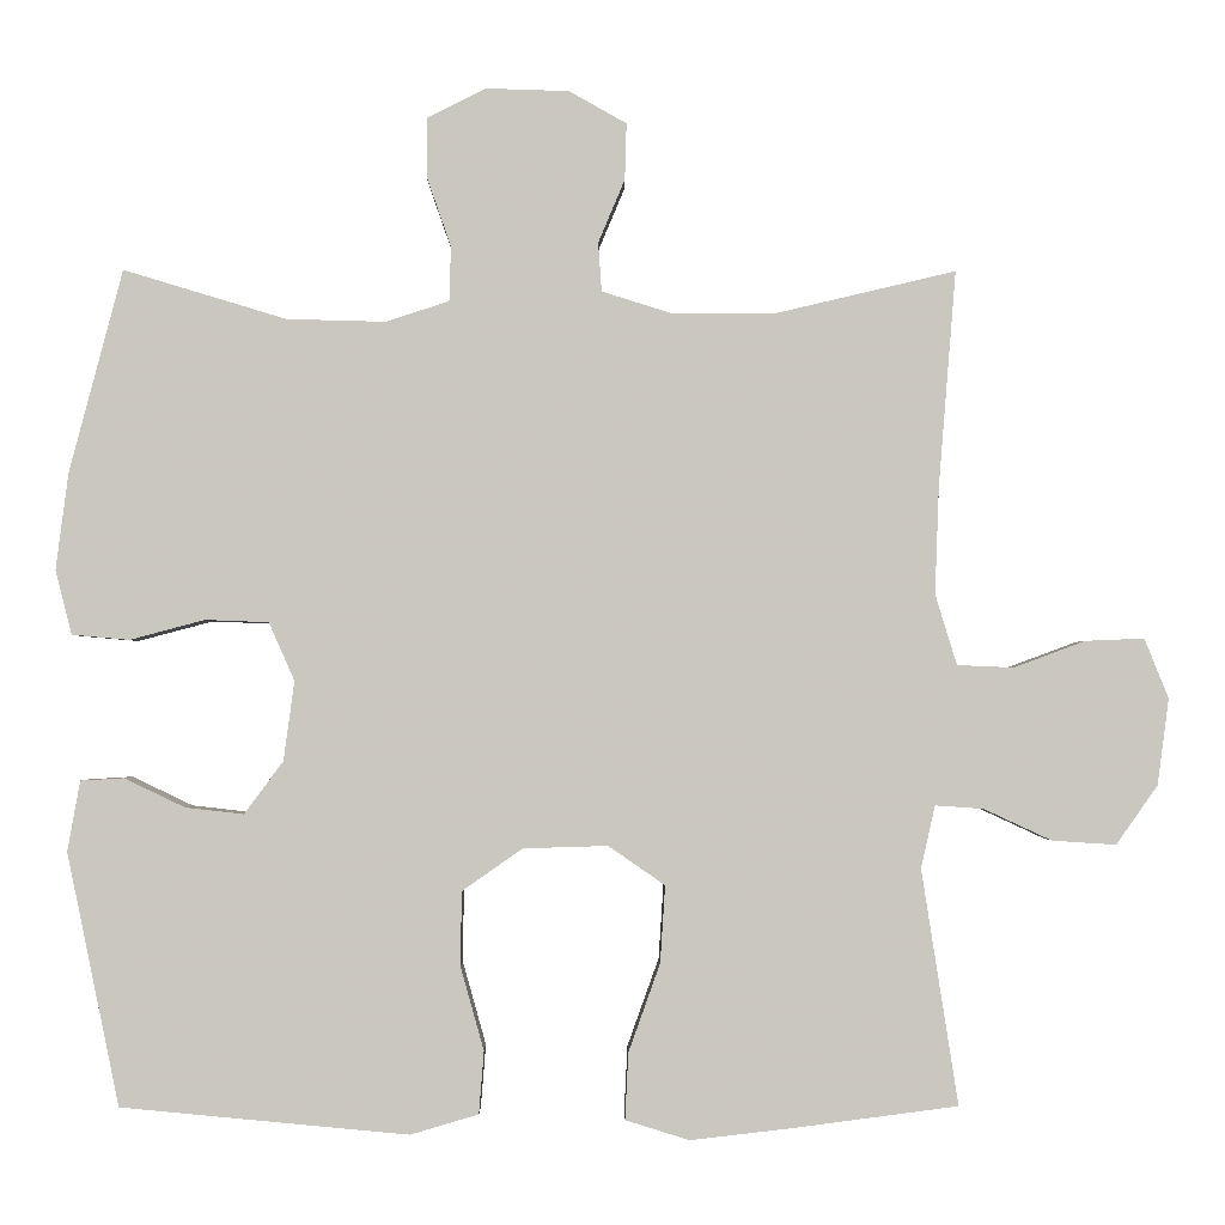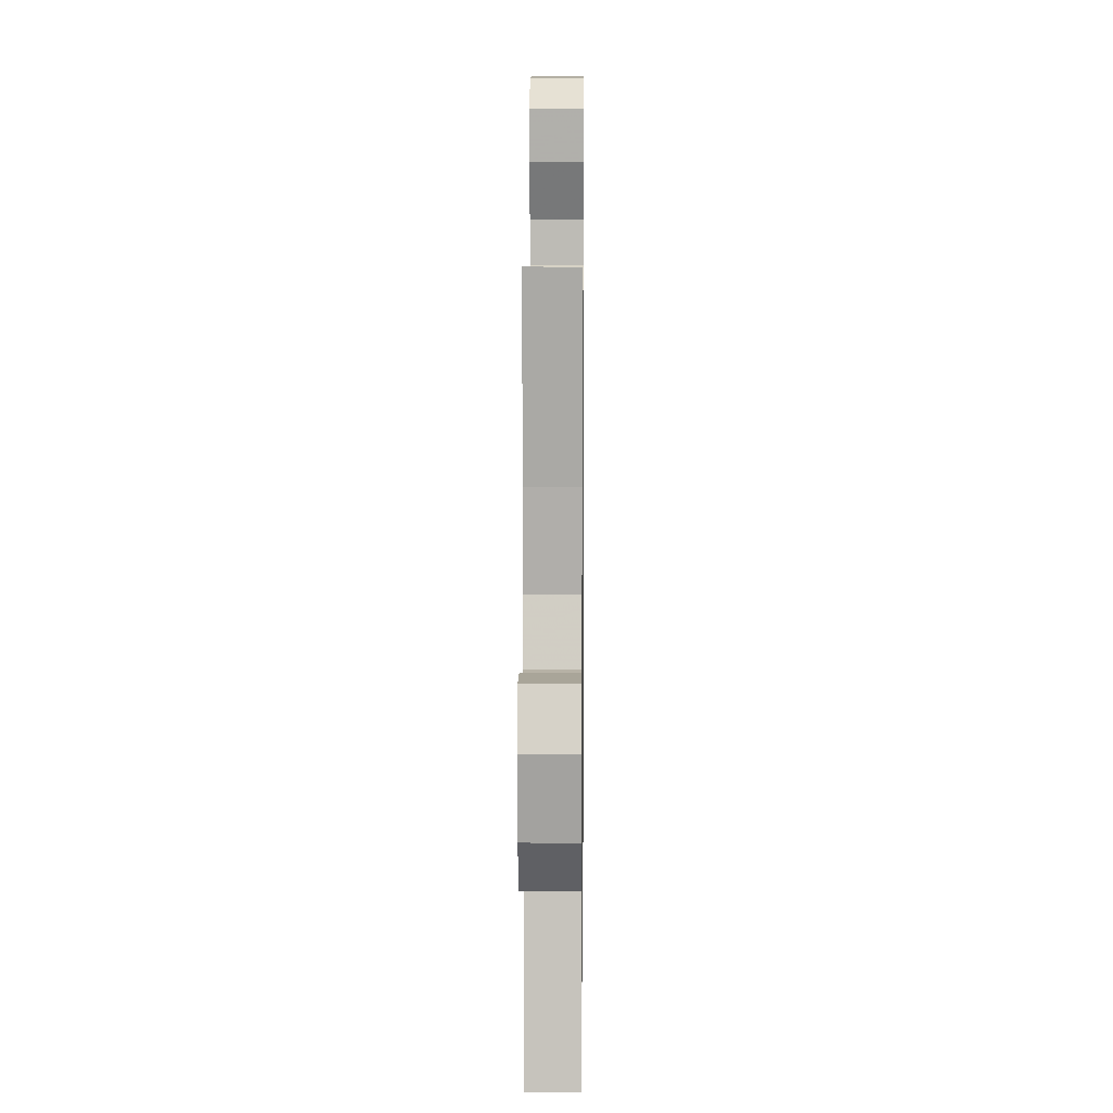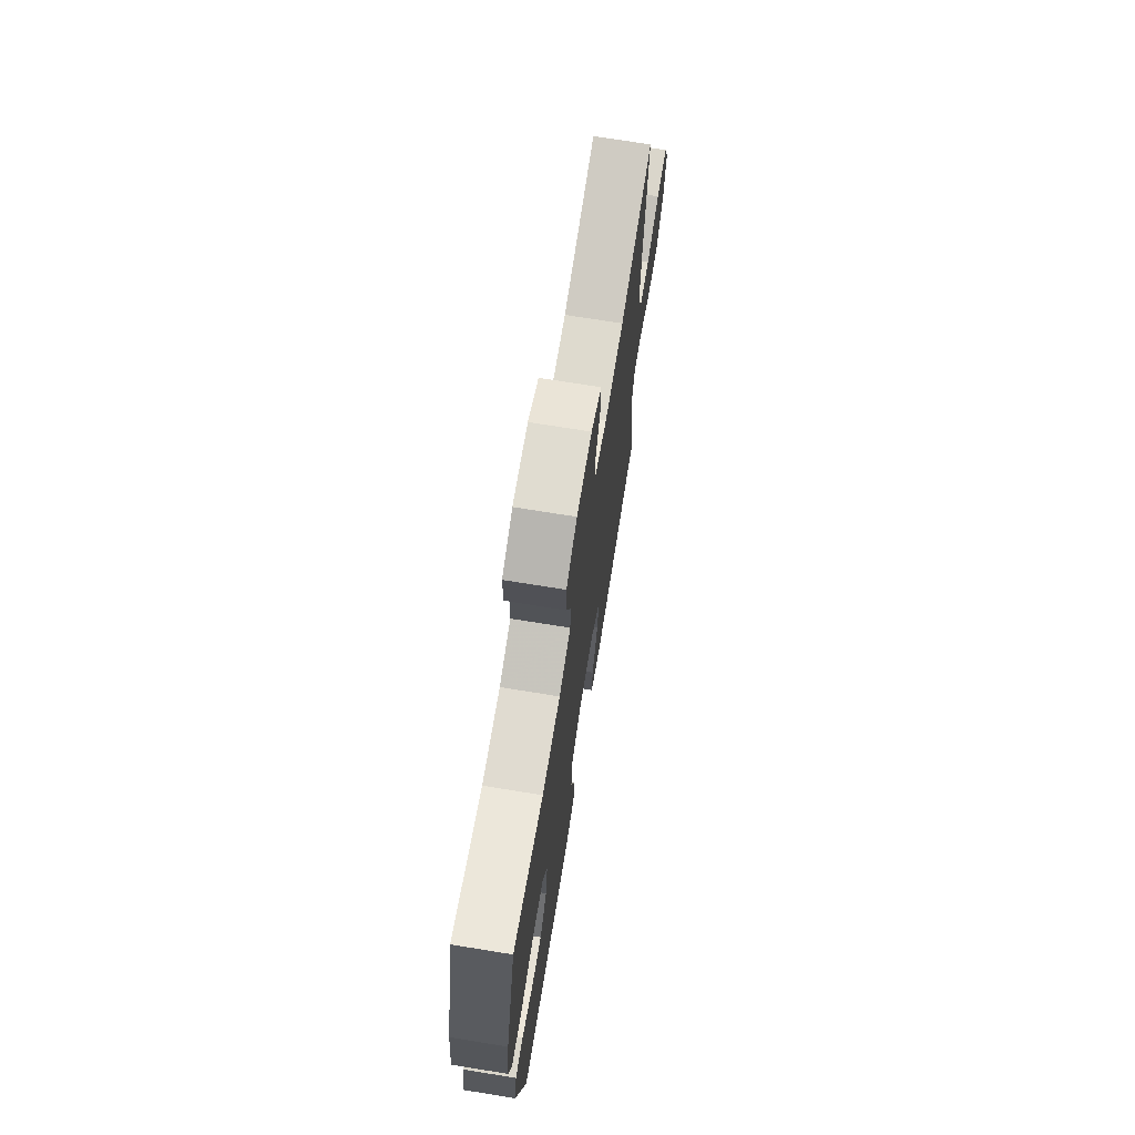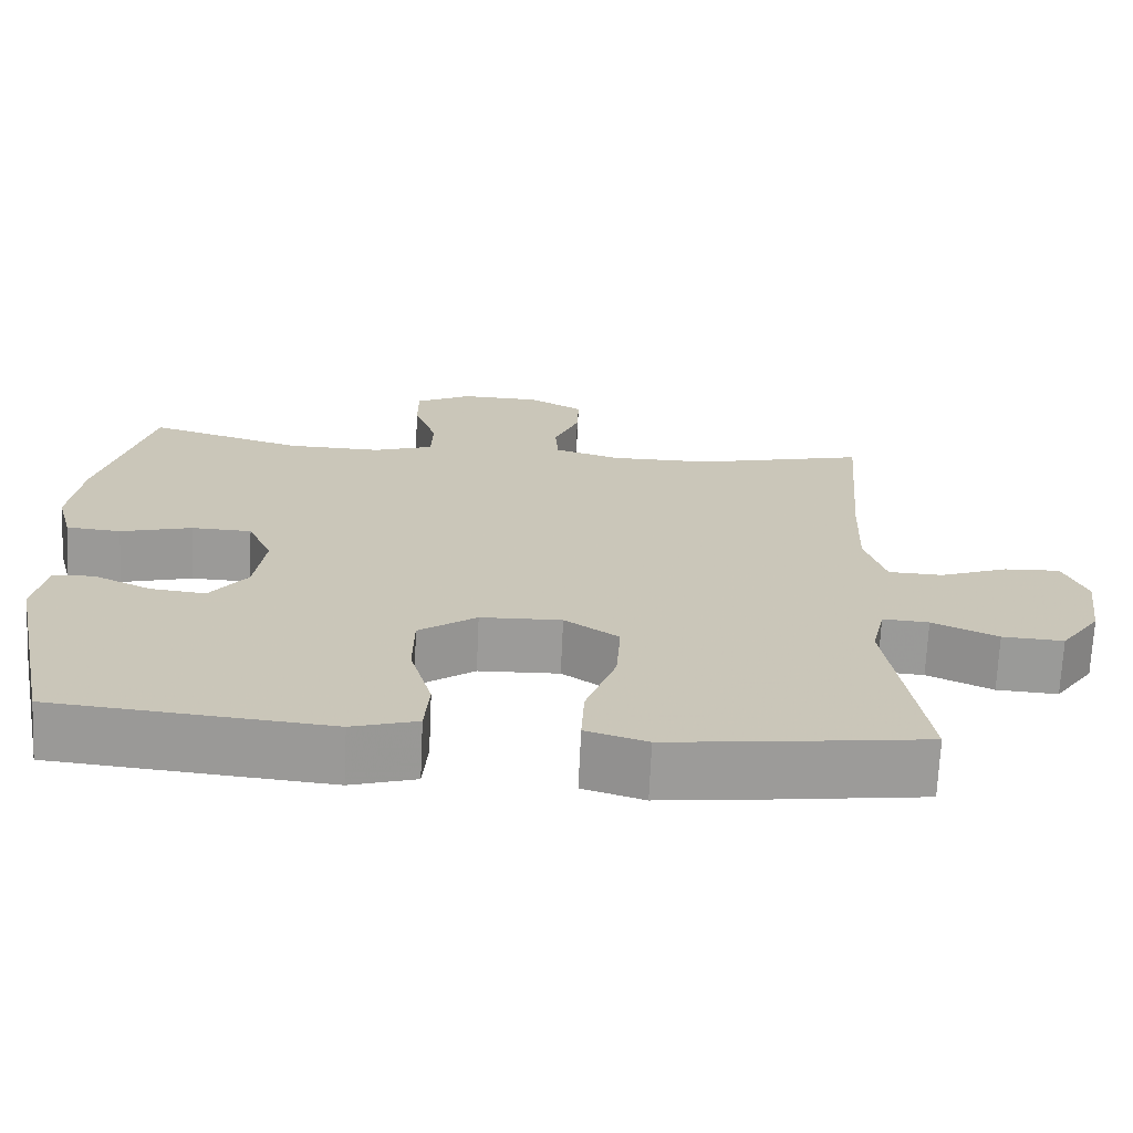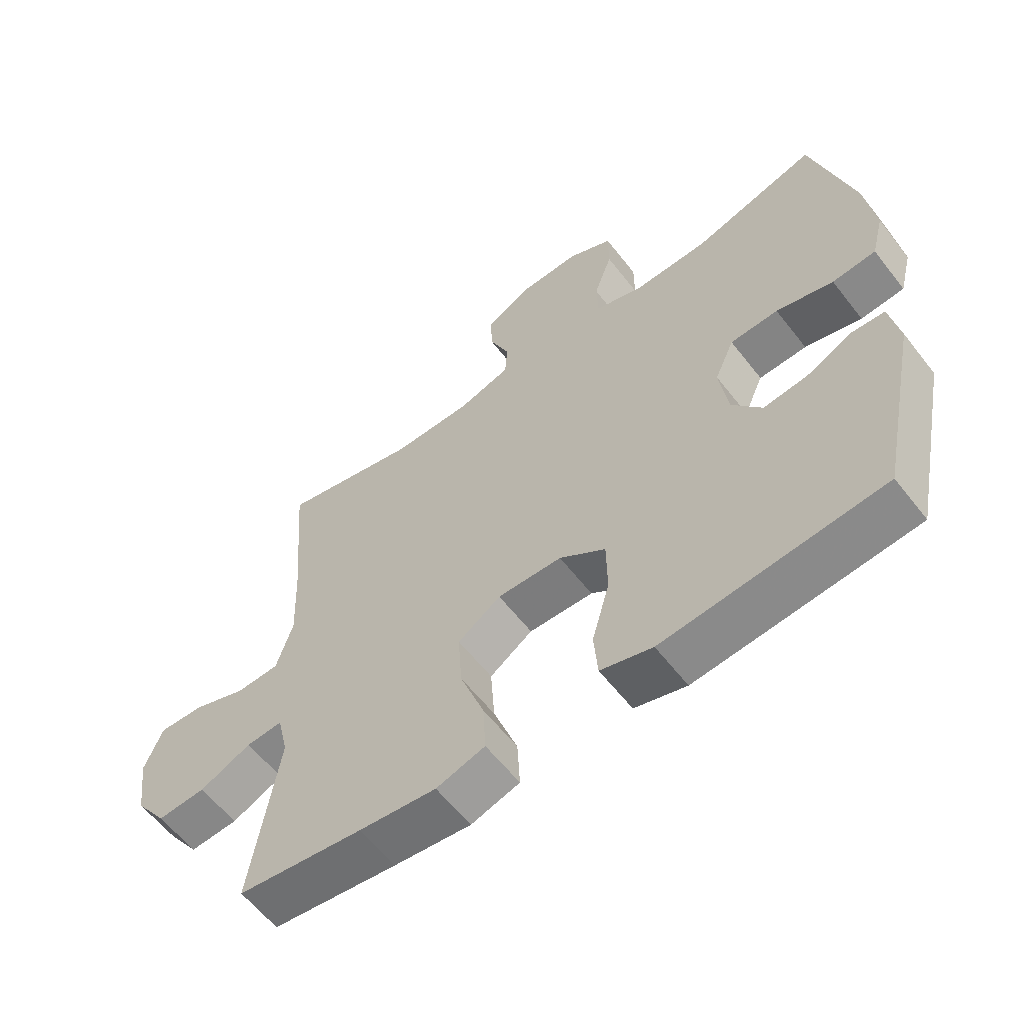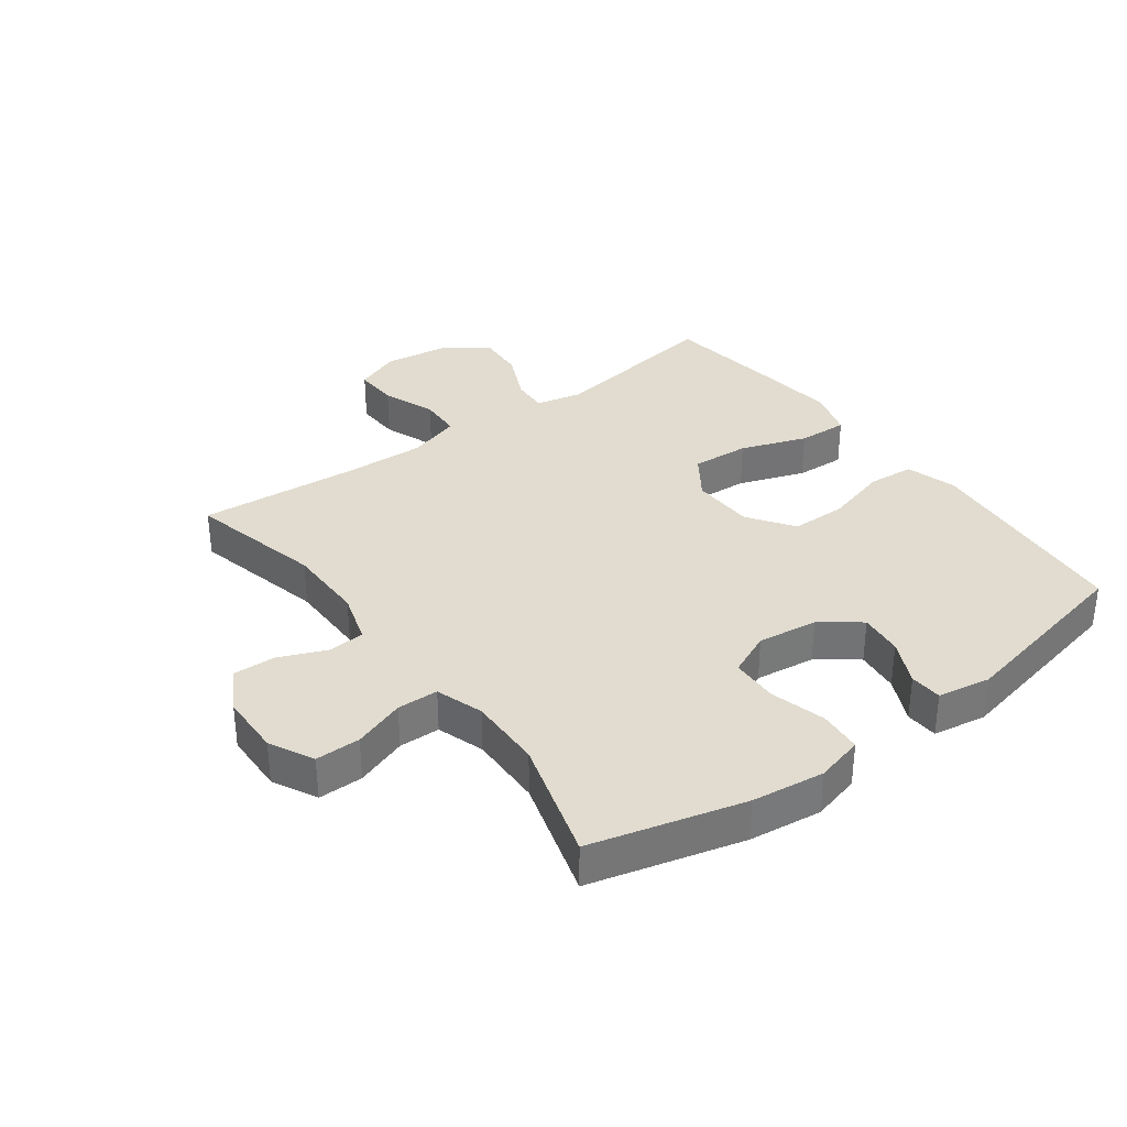
<metadata>
{"format":"obj","ext":"obj","renderer":"f3d","projection":"perspective","resolution":1024,"background":"white","views":[{"elev":-1.8,"azim":179.4,"up":"+Z"},{"elev":9.8,"azim":-89.3,"up":"+Z"},{"elev":71.3,"azim":99.2,"up":"+Z"},{"elev":-69.6,"azim":177.4,"up":"+Z"},{"elev":-59.9,"azim":37.7,"up":"+Z"},{"elev":34.2,"azim":53.4,"up":"+Y"}]}
</metadata>
<code>
v 0.5 0.07 -0.5
v 0.281 0.07 -0.521
v 0.154 0.07 -0.533
v 0.072 0.07 -0.509
v 0.066 0.07 -0.434
v 0.094 0.07 -0.334
v 0.093 0.07 -0.244
v 0.02 0.07 -0.193
v -0.082 0.07 -0.19
v -0.15 0.07 -0.237
v -0.144 0.07 -0.33
v -0.106 0.07 -0.436
v -0.102 0.07 -0.516
v -0.179 0.07 -0.54
v -0.301 0.07 -0.526
v -0.5 0.07 -0.5
v -0.456 0.07 -0.217
v -0.473 0.07 -0.142
v -0.531 0.07 -0.146
v -0.613 0.07 -0.184
v -0.69 0.07 -0.189
v -0.74 0.07 -0.118
v -0.754 0.07 -0.014
v -0.725 0.07 0.058
v -0.654 0.07 0.055
v -0.568 0.07 0.023
v -0.5 0.07 0.026
v -0.474 0.07 0.111
v -0.479 0.07 0.241
v -0.5 0.07 0.5
v -0.284 0.07 0.449
v -0.157 0.07 0.449
v -0.074 0.07 0.475
v -0.07 0.07 0.534
v -0.102 0.07 0.61
v -0.104 0.07 0.678
v -0.035 0.07 0.717
v 0.065 0.07 0.72
v 0.136 0.07 0.684
v 0.136 0.07 0.612
v 0.107 0.07 0.529
v 0.109 0.07 0.463
v 0.185 0.07 0.438
v 0.304 0.07 0.441
v 0.5 0.07 0.5
v 0.564 0.07 0.256
v 0.579 0.07 0.139
v 0.559 0.07 0.062
v 0.49 0.07 0.056
v 0.4 0.07 0.08
v 0.324 0.07 0.077
v 0.293 0.07 0.007
v 0.306 0.07 -0.089
v 0.353 0.07 -0.152
v 0.423 0.07 -0.144
v 0.496 0.07 -0.109
v 0.548 0.07 -0.112
v 0.563 0.07 -0.197
v 0.5 0 -0.5
v 0.281 0 -0.521
v 0.154 0 -0.533
v 0.072 0 -0.509
v 0.066 0 -0.434
v 0.094 0 -0.334
v 0.093 0 -0.244
v 0.02 0 -0.193
v -0.082 0 -0.19
v -0.15 0 -0.237
v -0.144 0 -0.33
v -0.106 0 -0.436
v -0.102 0 -0.516
v -0.179 0 -0.54
v -0.301 0 -0.526
v -0.5 0 -0.5
v -0.456 0 -0.217
v -0.473 0 -0.142
v -0.531 0 -0.146
v -0.613 0 -0.184
v -0.69 0 -0.189
v -0.74 0 -0.118
v -0.754 0 -0.014
v -0.725 0 0.058
v -0.654 0 0.055
v -0.568 0 0.023
v -0.5 0 0.026
v -0.474 0 0.111
v -0.479 0 0.241
v -0.5 0 0.5
v -0.284 0 0.449
v -0.157 0 0.449
v -0.074 0 0.475
v -0.07 0 0.534
v -0.102 0 0.61
v -0.104 0 0.678
v -0.035 0 0.717
v 0.065 0 0.72
v 0.136 0 0.684
v 0.136 0 0.612
v 0.107 0 0.529
v 0.109 0 0.463
v 0.185 0 0.438
v 0.304 0 0.441
v 0.5 0 0.5
v 0.564 0 0.256
v 0.579 0 0.139
v 0.559 0 0.062
v 0.49 0 0.056
v 0.4 0 0.08
v 0.324 0 0.077
v 0.293 0 0.007
v 0.306 0 -0.089
v 0.353 0 -0.152
v 0.423 0 -0.144
v 0.496 0 -0.109
v 0.548 0 -0.112
v 0.563 0 -0.197
f 4 5 6
f 3 4 6
f 2 3 6
f 1 2 6
f 58 1 6
f 57 58 6
f 56 57 6
f 55 56 6
f 54 55 6 7
f 53 54 7 8
f 52 53 8 9
f 51 52 9
f 48 49 50
f 47 48 50
f 46 47 50
f 45 46 50
f 44 45 50
f 43 44 50 51
f 42 43 51 9
f 39 40 41
f 38 39 41
f 37 38 41
f 36 37 41
f 35 36 41
f 34 35 41
f 41 42 9
f 34 41 9
f 33 34 9
f 29 30 31
f 28 29 31 32
f 33 9 10
f 32 33 10
f 28 32 10
f 27 28 10
f 24 25 26
f 23 24 26
f 22 23 26
f 21 22 26
f 20 21 26
f 19 20 26
f 18 19 26 27
f 15 16 17
f 14 15 17
f 13 14 17
f 12 13 17
f 11 12 17
f 17 18 27
f 11 17 27
f 10 11 27
f 64 63 62
f 64 62 61
f 64 61 60
f 64 60 59
f 64 59 116
f 64 116 115
f 64 115 114
f 64 114 113
f 65 64 113 112
f 66 65 112 111
f 67 66 111 110
f 67 110 109
f 108 107 106
f 108 106 105
f 108 105 104
f 108 104 103
f 108 103 102
f 109 108 102 101
f 67 109 101 100
f 99 98 97
f 99 97 96
f 99 96 95
f 99 95 94
f 99 94 93
f 99 93 92
f 67 100 99
f 67 99 92
f 67 92 91
f 89 88 87
f 90 89 87 86
f 68 67 91
f 68 91 90
f 68 90 86
f 68 86 85
f 84 83 82
f 84 82 81
f 84 81 80
f 84 80 79
f 84 79 78
f 84 78 77
f 85 84 77 76
f 75 74 73
f 75 73 72
f 75 72 71
f 75 71 70
f 75 70 69
f 85 76 75
f 85 75 69
f 85 69 68
f 1 59 60 2
f 2 60 61 3
f 3 61 62 4
f 4 62 63 5
f 5 63 64 6
f 6 64 65 7
f 7 65 66 8
f 8 66 67 9
f 9 67 68 10
f 10 68 69 11
f 11 69 70 12
f 12 70 71 13
f 13 71 72 14
f 14 72 73 15
f 15 73 74 16
f 16 74 75 17
f 17 75 76 18
f 18 76 77 19
f 19 77 78 20
f 20 78 79 21
f 21 79 80 22
f 22 80 81 23
f 23 81 82 24
f 24 82 83 25
f 25 83 84 26
f 26 84 85 27
f 27 85 86 28
f 28 86 87 29
f 29 87 88 30
f 30 88 89 31
f 31 89 90 32
f 32 90 91 33
f 33 91 92 34
f 34 92 93 35
f 35 93 94 36
f 36 94 95 37
f 37 95 96 38
f 38 96 97 39
f 39 97 98 40
f 40 98 99 41
f 41 99 100 42
f 42 100 101 43
f 43 101 102 44
f 44 102 103 45
f 45 103 104 46
f 46 104 105 47
f 47 105 106 48
f 48 106 107 49
f 49 107 108 50
f 50 108 109 51
f 51 109 110 52
f 52 110 111 53
f 53 111 112 54
f 54 112 113 55
f 55 113 114 56
f 56 114 115 57
f 57 115 116 58
f 58 116 59 1

</code>
